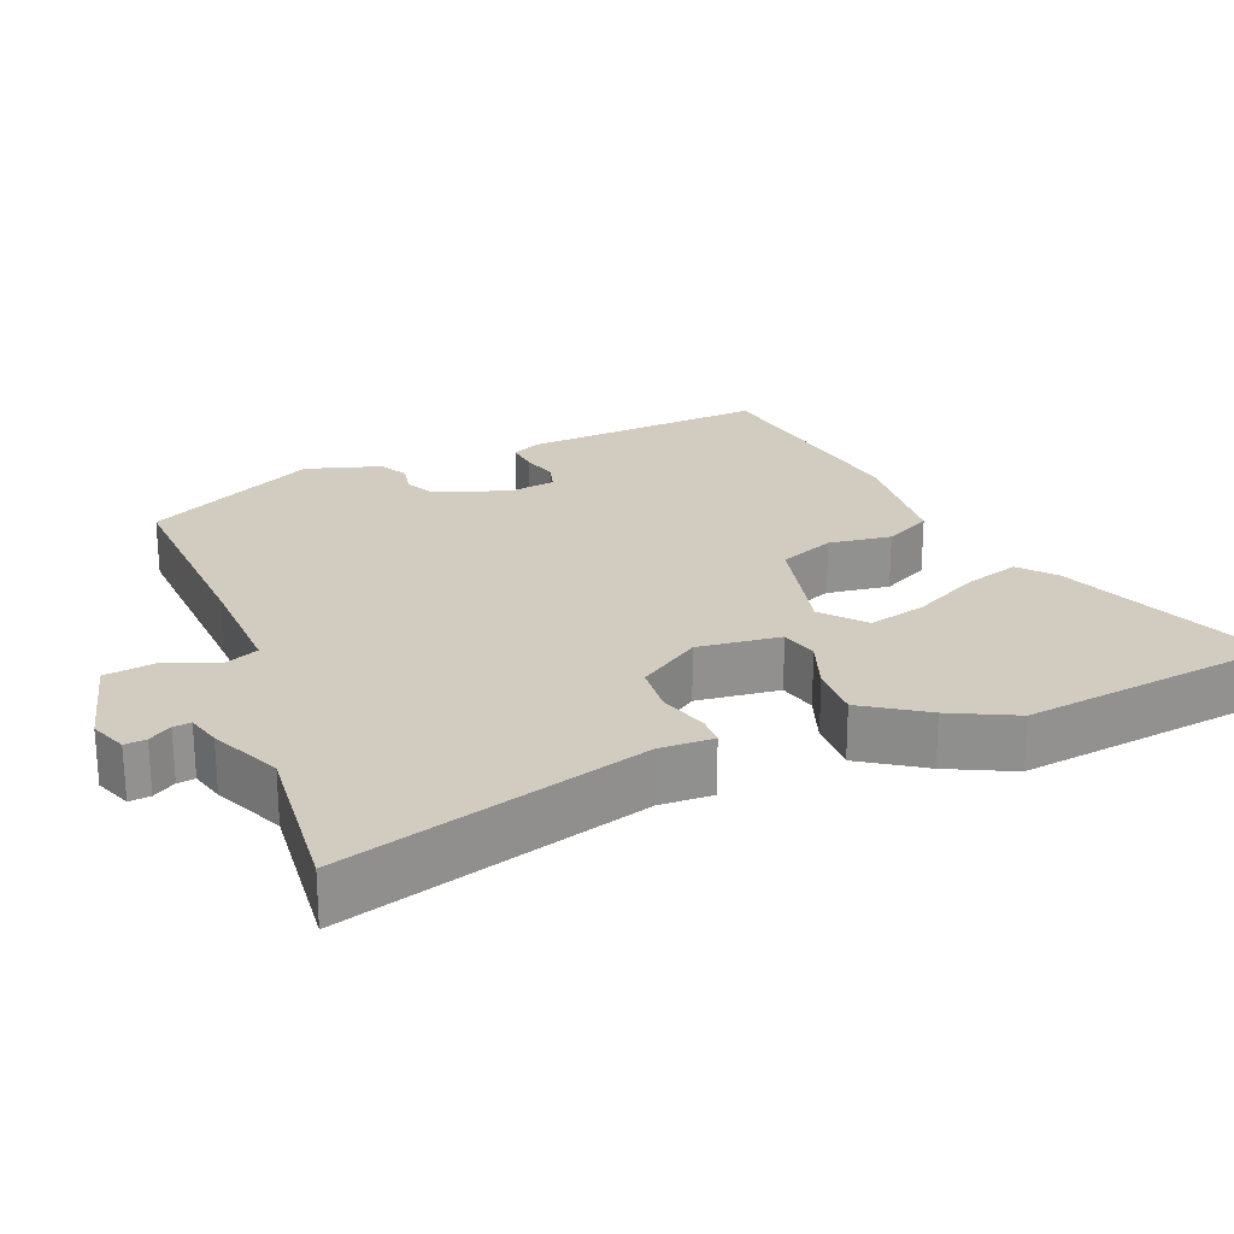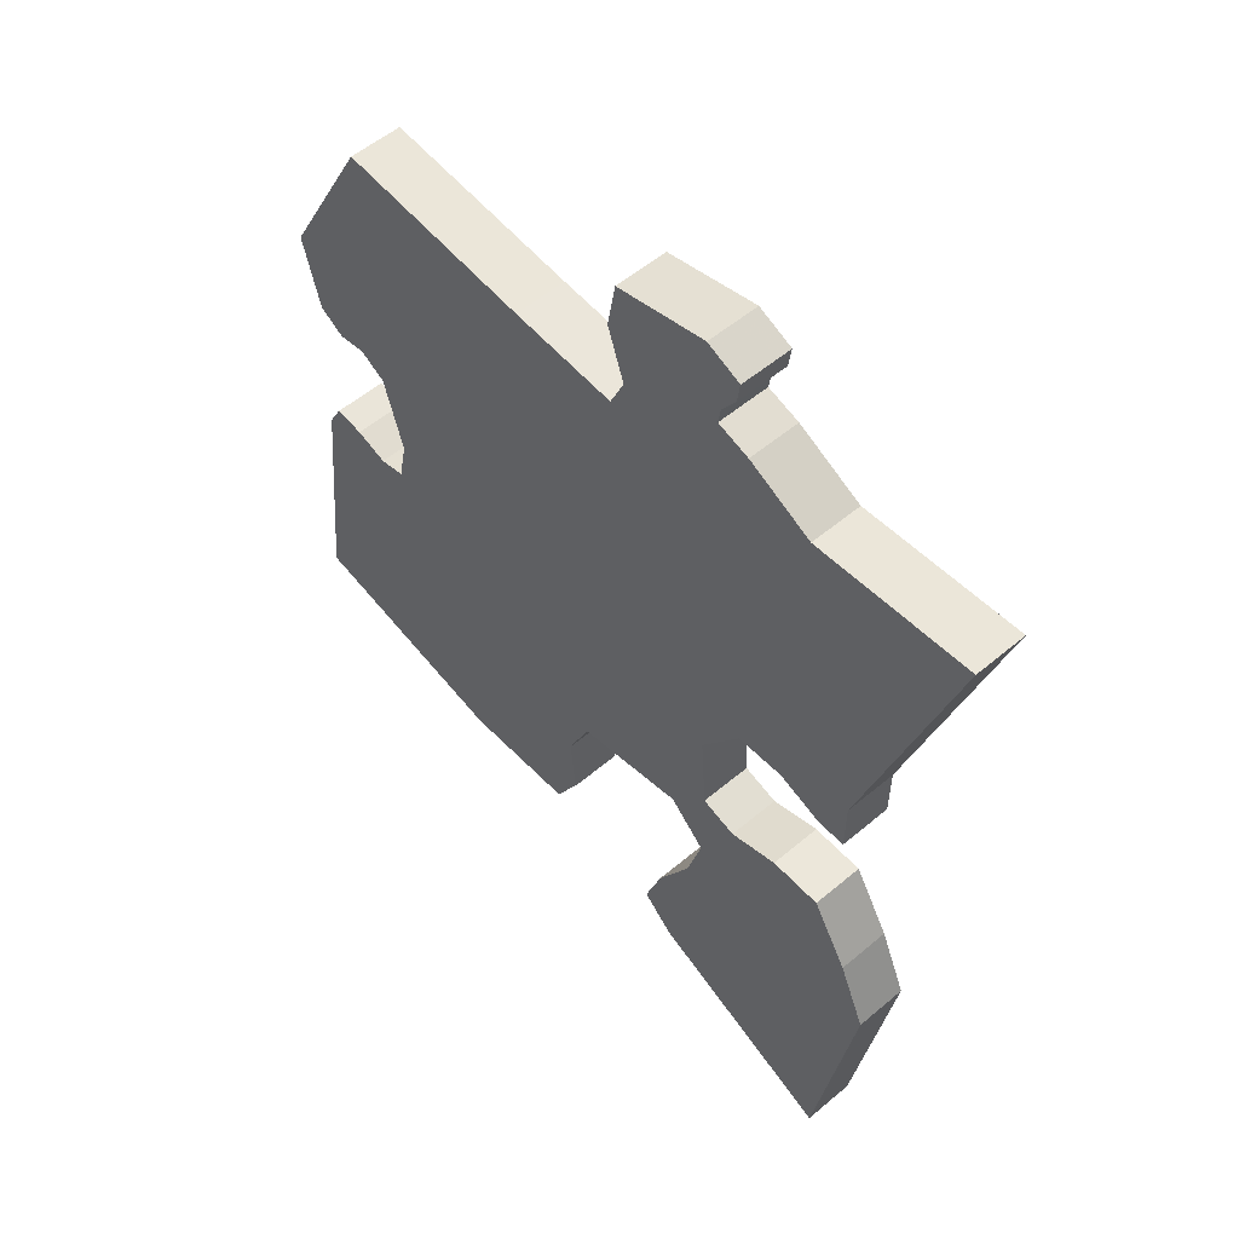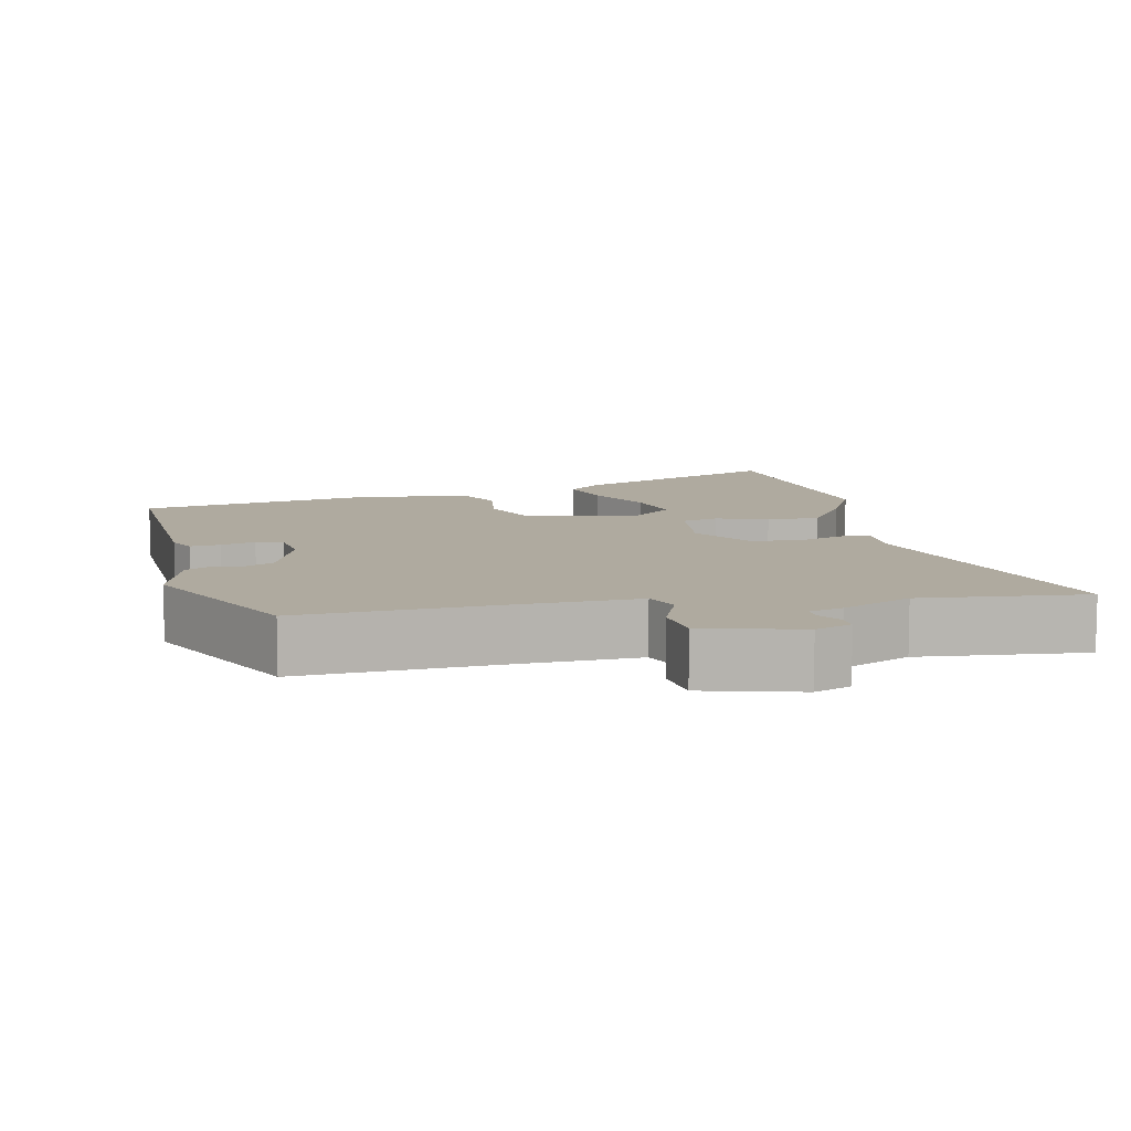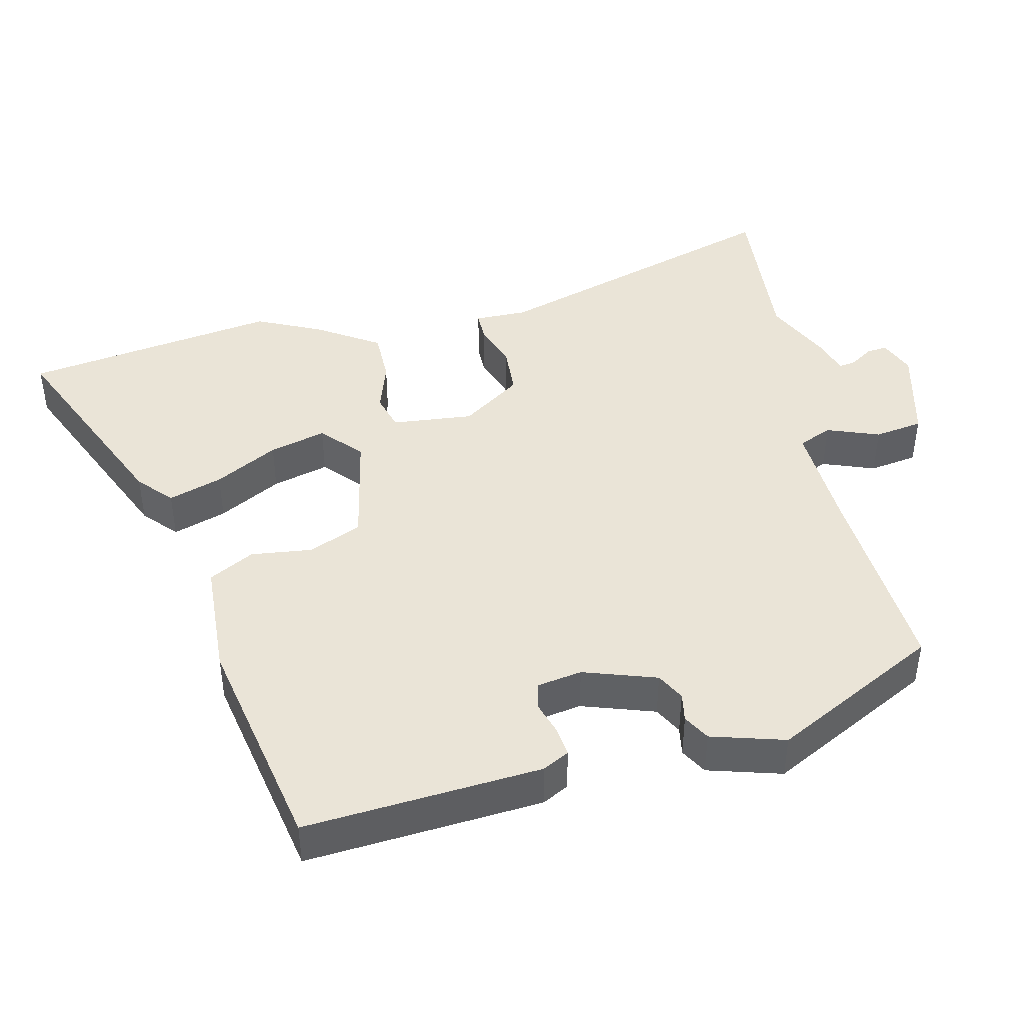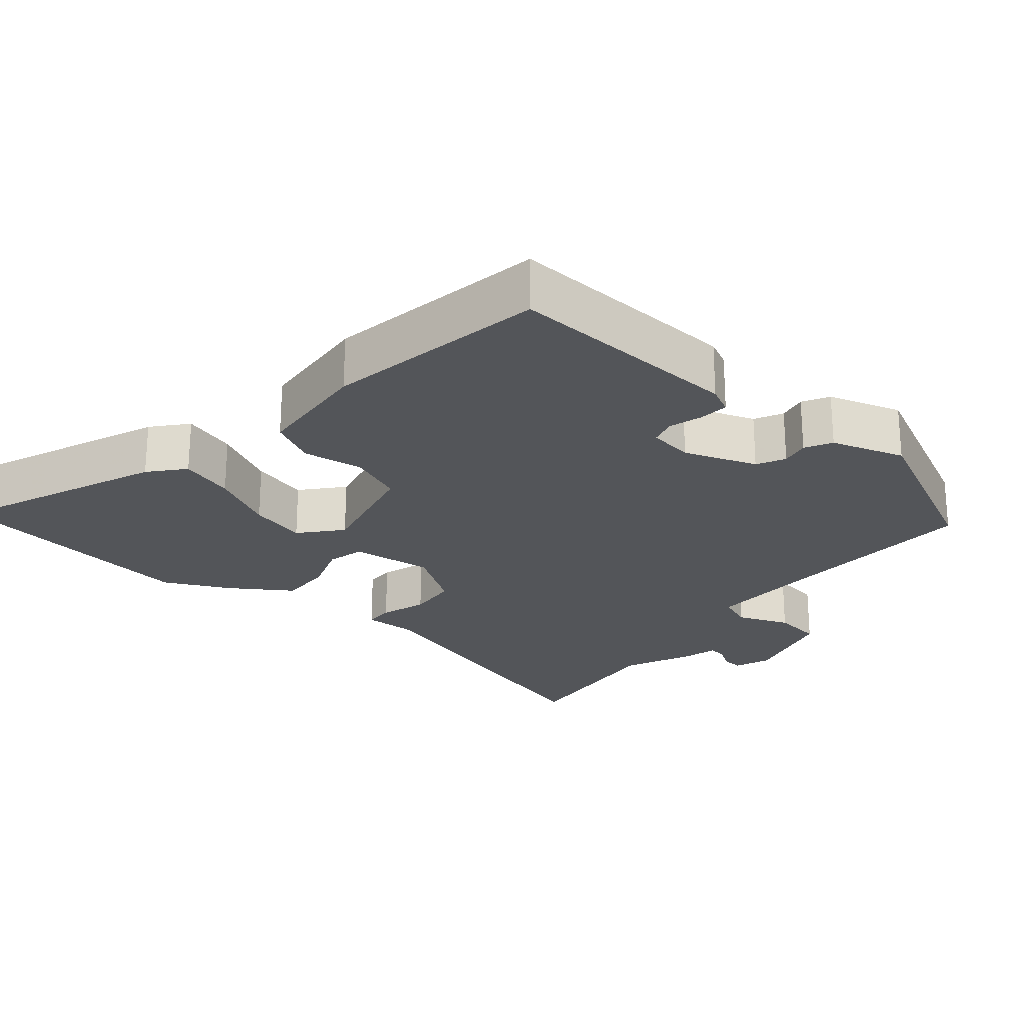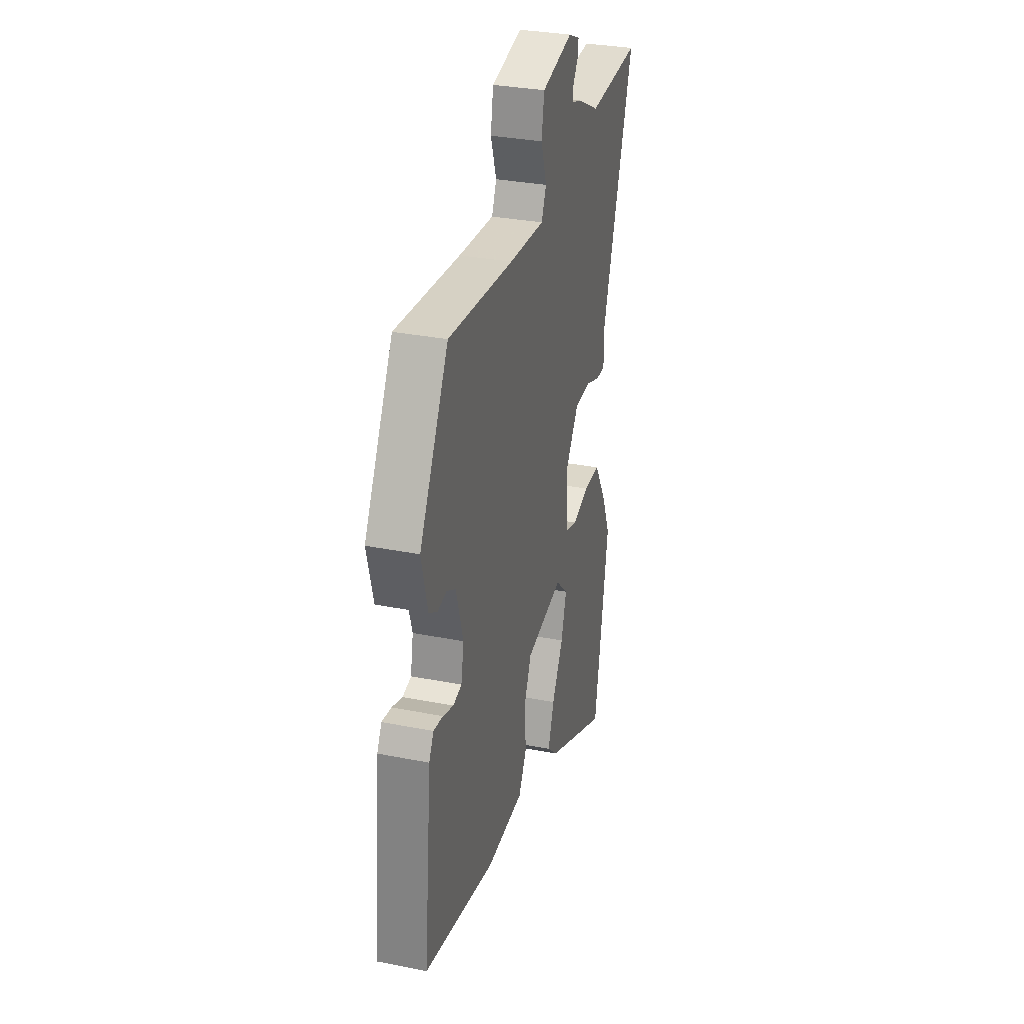
<metadata>
{"format":"obj","ext":"obj","renderer":"f3d","projection":"perspective","resolution":1024,"background":"white","views":[{"elev":24.2,"azim":70.7,"up":"+Y"},{"elev":54.2,"azim":48.1,"up":"+Z"},{"elev":9.5,"azim":-9.3,"up":"+Y"},{"elev":43.9,"azim":-101.4,"up":"+Y"},{"elev":-24.2,"azim":-127.1,"up":"+Y"},{"elev":31.8,"azim":-74.4,"up":"+Z"}]}
</metadata>
<code>
v 0.531 0.07 -0.322
v 0.47 0.07 -0.673
v 0.192 0.07 -0.542
v 0.147 0.07 -0.499
v 0.173 0.07 -0.425
v 0.222 0.07 -0.339
v 0.245 0.07 -0.261
v 0.192 0.07 -0.21
v 0.032 0.07 -0.238
v -0.001 0.07 -0.311
v 0.007 0.07 -0.396
v -0.028 0.07 -0.458
v -0.191 0.07 -0.463
v -0.497 0.07 -0.395
v -0.464 0.07 -0.067
v -0.444 0.07 -0.031
v -0.403 0.07 -0.037
v -0.357 0.07 -0.053
v -0.32 0.07 -0.045
v -0.308 0.07 0.017
v -0.339 0.07 0.119
v -0.377 0.07 0.141
v -0.417 0.07 0.135
v -0.453 0.07 0.157
v -0.48 0.07 0.26
v -0.355 0.07 0.487
v -0.074 0.07 0.459
v 0.079 0.07 0.447
v 0.1 0.07 0.493
v 0.075 0.07 0.566
v 0.087 0.07 0.633
v 0.221 0.07 0.662
v 0.27 0.07 0.64
v 0.266 0.07 0.611
v 0.245 0.07 0.581
v 0.241 0.07 0.557
v 0.287 0.07 0.542
v 0.38 0.07 0.494
v 0.606 0.07 0.505
v 0.47 0.07 0.096
v 0.469 0.07 0.023
v 0.429 0.07 0.024
v 0.367 0.07 0.048
v 0.298 0.07 0.046
v 0.239 0.07 -0.035
v 0.247 0.07 -0.148
v 0.297 0.07 -0.164
v 0.368 0.07 -0.143
v 0.44 0.07 -0.145
v 0.492 0.07 -0.232
v 0.531 0 -0.322
v 0.47 0 -0.673
v 0.192 0 -0.542
v 0.147 0 -0.499
v 0.173 0 -0.425
v 0.222 0 -0.339
v 0.245 0 -0.261
v 0.192 0 -0.21
v 0.032 0 -0.238
v -0.001 0 -0.311
v 0.007 0 -0.396
v -0.028 0 -0.458
v -0.191 0 -0.463
v -0.497 0 -0.395
v -0.464 0 -0.067
v -0.444 0 -0.031
v -0.403 0 -0.037
v -0.357 0 -0.053
v -0.32 0 -0.045
v -0.308 0 0.017
v -0.339 0 0.119
v -0.377 0 0.141
v -0.417 0 0.135
v -0.453 0 0.157
v -0.48 0 0.26
v -0.355 0 0.487
v -0.074 0 0.459
v 0.079 0 0.447
v 0.1 0 0.493
v 0.075 0 0.566
v 0.087 0 0.633
v 0.221 0 0.662
v 0.27 0 0.64
v 0.266 0 0.611
v 0.245 0 0.581
v 0.241 0 0.557
v 0.287 0 0.542
v 0.38 0 0.494
v 0.606 0 0.505
v 0.47 0 0.096
v 0.469 0 0.023
v 0.429 0 0.024
v 0.367 0 0.048
v 0.298 0 0.046
v 0.239 0 -0.035
v 0.247 0 -0.148
v 0.297 0 -0.164
v 0.368 0 -0.143
v 0.44 0 -0.145
v 0.492 0 -0.232
f 47 48 49 50
f 46 47 50 1
f 40 41 42 43
f 38 39 40 43
f 36 37 38 43
f 36 43 44
f 32 33 34 35
f 32 35 36
f 29 30 31 32
f 28 29 32 36
f 24 25 26 27
f 22 23 24 27
f 21 22 27 28
f 20 21 28 36
f 15 16 17 18
f 13 14 15 18
f 13 18 19
f 10 11 12 13
f 9 10 13 19
f 8 9 19 20
f 3 4 5 6
f 3 6 7
f 2 3 7
f 46 1 2 7
f 45 46 7 8
f 20 36 44 45
f 8 20 45
f 100 99 98 97
f 51 100 97 96
f 93 92 91 90
f 93 90 89 88
f 93 88 87 86
f 94 93 86
f 85 84 83 82
f 86 85 82
f 82 81 80 79
f 86 82 79 78
f 77 76 75 74
f 77 74 73 72
f 78 77 72 71
f 86 78 71 70
f 68 67 66 65
f 68 65 64 63
f 69 68 63
f 63 62 61 60
f 69 63 60 59
f 70 69 59 58
f 56 55 54 53
f 57 56 53
f 57 53 52
f 57 52 51 96
f 58 57 96 95
f 95 94 86 70
f 95 70 58
f 1 51 52 2
f 2 52 53 3
f 3 53 54 4
f 4 54 55 5
f 5 55 56 6
f 6 56 57 7
f 7 57 58 8
f 8 58 59 9
f 9 59 60 10
f 10 60 61 11
f 11 61 62 12
f 12 62 63 13
f 13 63 64 14
f 14 64 65 15
f 15 65 66 16
f 16 66 67 17
f 17 67 68 18
f 18 68 69 19
f 19 69 70 20
f 20 70 71 21
f 21 71 72 22
f 22 72 73 23
f 23 73 74 24
f 24 74 75 25
f 25 75 76 26
f 26 76 77 27
f 27 77 78 28
f 28 78 79 29
f 29 79 80 30
f 30 80 81 31
f 31 81 82 32
f 32 82 83 33
f 33 83 84 34
f 34 84 85 35
f 35 85 86 36
f 36 86 87 37
f 37 87 88 38
f 38 88 89 39
f 39 89 90 40
f 40 90 91 41
f 41 91 92 42
f 42 92 93 43
f 43 93 94 44
f 44 94 95 45
f 45 95 96 46
f 46 96 97 47
f 47 97 98 48
f 48 98 99 49
f 49 99 100 50
f 50 100 51 1

</code>
